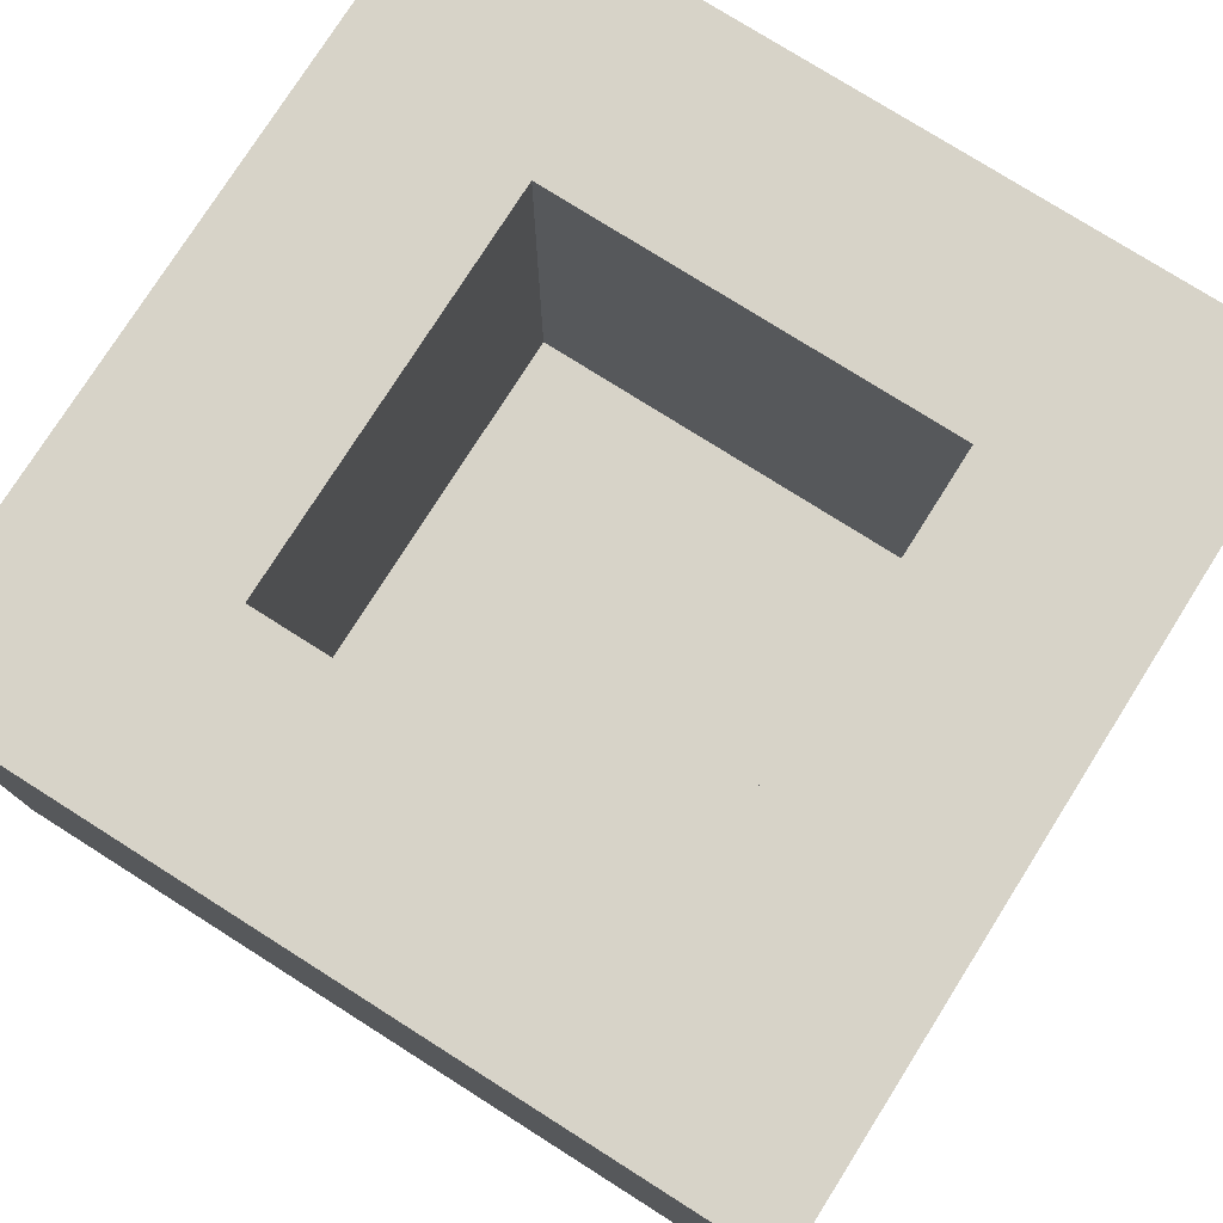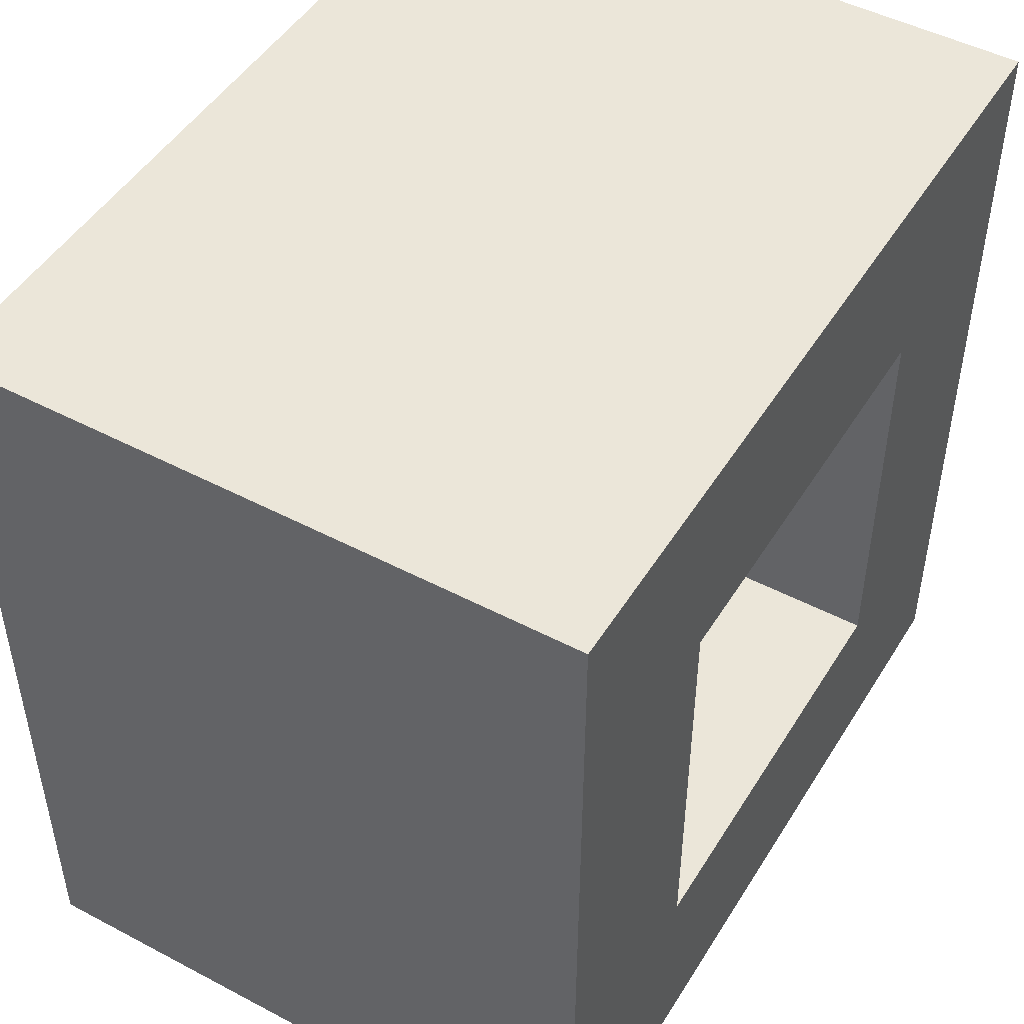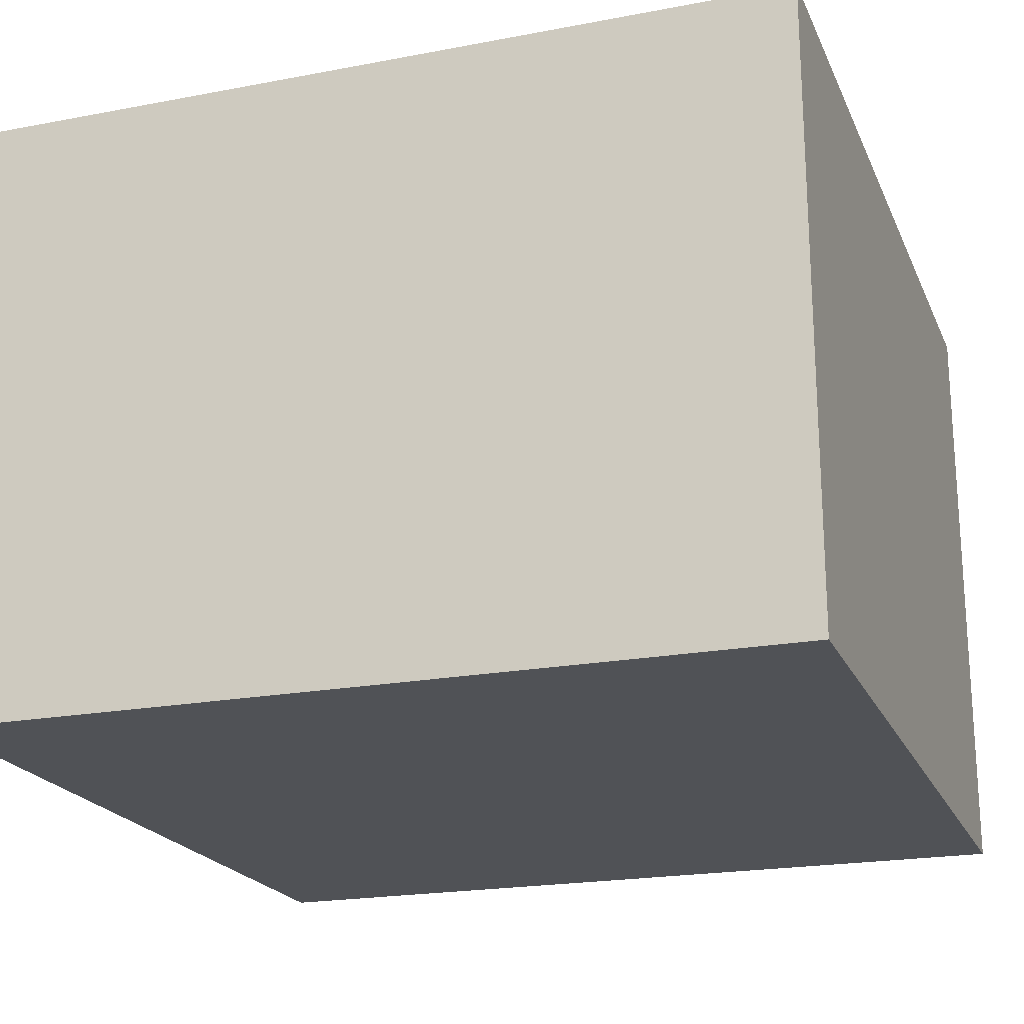
<metadata>
{"format":"obj","ext":"obj","renderer":"f3d","projection":"perspective","resolution":1024,"background":"white","views":[{"elev":77.1,"azim":32.3,"up":"+Z"},{"elev":48.2,"azim":-59.5,"up":"+Y"},{"elev":-20.8,"azim":18.9,"up":"+Z"}]}
</metadata>
<code>
v 0 0.2 0.1393
v 0.2692 -0.1 0.1046
v 0.1594 0.1808 -0.1
v 0.3 0.192 0.1604
v 0.3 0.2109 0.04783
v -0.1 0.06277 0.0176
v 0.3 -0.04603 0.2
v 0.3 0.1695 0.01759
v -0.003783 0.2626 -0.1
v -0.03741 0.06024 -0.1
v 0.3 0.1494 0.1553
v -0.05207 0.2503 -0.1
v -0.1 -0.008629 0.09091
v 0.1012 0 0.05759
v 0.1276 0.3 0.003712
v 0.04747 0 0.03336
v 0.3 0.2318 0.2
v 0.06284 -0.1 -0.1
v -0.1 0.05277 -0.06143
v -0.04159 -0.1 -0.002697
v -0.1 0.03475 0.05727
v 0.06588 -0.05034 0.2
v -0.02165 0.2141 -0.1
v -0.1 0.2154 -0.05288
v 0.3 -0.01905 0.1495
v -0.03212 -0.04558 -0.1
v 0.04759 0.05497 0
v 0.3 0.07378 0.09233
v 0.01446 -0.1 0.006193
v -0.1 0.251 -0.01124
v 0.05281 -0.1 0.0373
v -0.1 0.2003 0.1554
v 0.001124 -0.1 -0.1
v 0.3 0.01055 -0.1
v 0.1091 0.3 0.1437
v 0.2356 -0.1 -0.1
v 0.3 -0.05117 0.1221
v 0.3 0.1033 0.2
v 0.1231 0.2 0.1045
v 0.05684 0.1956 -0.1
v 0.2629 0.006075 0.2
v 0.07383 0.2 0.0351
v -0.04828 0.3 -0.003841
v 0.04622 0.3 -0.1
v 0.08235 0.09389 -0.1
v 0.02048 0.3 0.2
v 0 0.1405 0.1146
v 0 0.09158 0.1438
v 0.1063 0.3 -0.1
v 0.1465 -0.1 -0.05189
v -0.1 0.1764 0.2
v -0.04166 0.1188 -0.1
v -0.1 -0.001204 0.2
v -0.1 -0.009836 0.01837
v 0.3 0.2119 -0.01026
v 0 0.1001 0.09201
v 0 0.06421 0.2
v -0.1 -0.1 0.04129
v -0.1 0.1734 0.1055
v 0.08476 -0.1 0.2
v -0.06849 -0.02121 0.2
v -0.1 0.1868 -0.1
v 0.2213 -0.1 0.009866
v 0.2358 -0.1 0.07846
v 0.3 0.04909 0.2
v 0.1612 -0.1 0.01064
v 0.2 0.09946 0.1018
v -0.04629 -0.1 -0.05289
v 0.1238 -0.05112 0.2
v 0.0826 0.3 0.2
v 0 0 0.06324
v -0.06902 -0.0654 0.2
v 0.08883 0.3 -0.04826
v -0.1 0.2317 0.1165
v -0.1 0.05159 0.2
v 0.3 0.1739 -0.05404
v 0.1203 -0.1 -0.1
v 0.2 0 0.04264
v 0 0.0502 0.09782
v 0.1053 0.3 0.05765
v -0.1 0.09322 0.05664
v 0.1027 0 0.126
v 0.2663 0.3 -0.05068
v 0.3 0.07677 -0.1
v 0.2 0 0.154
v 0.1848 0.3 0.09103
v 0.2 0.2 0.1251
v 0.2496 0.2305 0.2
v 0.1459 -0.1 0.2
v 0.2 0.05202 0.06814
v 0.1606 0.3 -0.1
v 0.05041 0.2 0
v -0.1 0.07302 -0.1
v 0.2 0 0.1003
v 0.2238 -0.02362 0.2
v -0.1 0.04908 0.1043
v 0.2 0.2 0.2
v -0.01796 0.006831 -0.1
v 0.246 -0.02049 -0.1
v 0 0.2 0
v 0.2 0 0
v 0.0576 0.1204 0
v -0.1 0.3 -0.05183
v 0 0 0
v 0.1095 -0.1 0.02775
v -0.1 0.2472 -0.1
v 0 0 0.2
v 0.3 0.0317 0.1262
v 0.3 0.3 -0.02773
v 0.3 0.1635 0.06443
v 0.2003 0.3 0.02598
v 0.1512 -0.1 0.1271
v 0.07269 0.2501 -0.1
v 0.02616 -0.1 0.2
v 0.3 0.2009 0.111
v -0.1 0.1152 0.2
v -0.06597 0.2126 -0.1
v 0 0.138 0
v 0.07258 0.3 0.1015
v 0.2 0.2 0
v 0.2 0.1484 0.1373
v 0.3 0.2509 -0.05509
v -0.1 -0.1 -0.1
v -0.1 -0.1 0.1471
v 0.1498 0 0.07554
v -0.1 0.1881 0.007486
v 0.3 -0.04541 -0.05777
v 0.3 0.1124 0.03238
v 0.3 -0.0662 0.1606
v 0.1172 -0.1 -0.01673
v 0.3 0.1291 -0.01614
v 0.2 0 0.2
v 0.103 -0.01364 -0.1
v -0.1 0.1346 -0.1
v 0.3 0.3 0.2
v -0.02791 -0.1 0.04903
v 0.01562 0.1066 -0.1
v -0.04218 -0.1 0.2
v 0.148 0.004218 -0.1
v 0.2202 0.3 -0.03439
v -0.1 0.07696 -0.01994
v 0.3 0.1437 -0.1
v -0.1 0.139 0.1456
v 0.3 0.3 -0.1
v 0.3 0.255 -0.1
v 0.1081 0.2 0
v 0.3 -0.1 0.2
v 0.3 -0.1 -0.1
v -0.1 -0.04848 0.2
v 0.1478 0 0
v -0.1 -0.1 0.2
v -0.1 0.3 0.2
v 0 0.2 0.2
v -0.1 0.3 0.02097
v -0.03783 -0.03739 0.2
v 0.3 0.3 0.09768
v -0.05103 0.169 -0.1
v 0.3 -0.1 -0.04022
v 0.105 0 0.2
v 0.02554 -0.04882 -0.1
v 0.1717 0.3 0.1396
v 0 0.07493 0
v -0.1 0.07517 0.1525
v 0.06396 0.1392 -0.1
v 0.3 0.3 0.03319
v 0.2 0.158 0.03868
v 0.3 -0.04116 0.04196
v 0.3 -0.000736 0.2
v 0.1487 0.04233 0
v -0.04975 0.0899 0.2
v 0.02252 0.235 -0.1
v 0.07223 0.2 0.2
v 0.2471 0.2447 -0.1
v 0.199 -0.1 -0.04511
v -0.1 0.01622 -0.1
v 0.1501 0.09887 0
v 0.1356 0.2 0.2
v 0.05091 0.3 0.1512
v -0.1 0.1054 0.1057
v 0 0.2 0.09202
v 0.07142 -0.1 -0.01267
v 0 0.05126 0.0463
v 0.2 0.101 0.1558
v 0.1502 0 0.1419
v 0.2 0.0705 0.2
v 0.01598 -0.1 0.08966
v -0.05157 0.3 0.2
v 0.2416 0.1839 -0.1
v -0.1 -0.1 -0.02114
v -0.1 -0.04961 0.1637
v 0.2558 0.3 -0.1
v 0.3 -0.04819 -0.008458
v -0.05222 0.2228 0.2
v 0.249 0.05667 0.2
v 0.08827 -0.1 -0.05674
v 0.3 0.0366 -0.05918
v 0.0162 0.3 0.005254
v 0.1832 -0.05541 0.2
v 0.04813 0 0
v 0.142 0.2 0.04966
v -0.1 0.2194 0.06821
v 0.1002 0.2 0.1546
v -0.1 0.3 0.1374
v 0.0464 0.2 0.1549
v -0.1 0.2565 0.1611
v 0 0 0.1272
v 0.04382 0.0005697 -0.1
v 0.09973 0.0735 0
v 0.1051 -0.1 0.1411
v -0.04646 -0.1 -0.1
v 0.1331 0.242 -0.1
v 0.2531 -0.1 -0.04652
v 0.05798 0.2 0.1167
v 0.0121 0.3 0.1045
v -0.02057 0.3 -0.1
v -0.03949 0.3 0.1173
v 0.145 0.3 0.2
v 0.3 0.07417 -0.01537
v 0.1957 0.1389 -0.1
v 0.04079 0 0.07853
v 0.3 -0.1 0.122
v -0.1 0.2422 0.2
v -0.04896 0.1556 0.2
v 0.1842 -0.1 0.06948
v -0.1 0.003603 0.1487
v 0.3 0.02157 0.05958
v -0.0589 0.3 0.1607
v 0.2 0.1375 0.2
v 0.3 0.01281 -0.02034
v 0.0289 0.05245 -0.1
v -0.1 -0.05168 -0.03558
v 0.0695 0.3 0.005295
v 0.3 -0.06109 0.08666
v 0.3 0.2046 -0.1
v 0.1958 -0.04159 -0.1
v -0.1 0.1068 -0.05446
v 0.1387 0.3 -0.04956
v 0.2 0.1287 0
v 0.3 0.05414 0.02952
v 0.1772 -0.1 -0.1
v 0.0909 0.03656 -0.1
v -0.002131 0.3 0.1541
v 0.1926 -0.1 0.1359
v 0.2029 0.08392 -0.1
v -0.004276 0.3 -0.04402
v 0.05199 0 0.1604
v -0.1 0.1225 0.002341
v -0.05375 0.3 -0.06054
v 0.07756 -0.1 0.085
v 0 0.1519 0.1611
v 0.3 0.3 0.15
v 0.143 0.0637 -0.1
v 0.05442 0.2523 0.2
v 0 0.125 0.2
v -0.1 0.2518 0.03703
v 0.2502 0.04689 -0.1
v 0.3 -0.1 0.06814
v 0.1915 0.2373 -0.1
v -0.04736 0.3 0.06745
v -0.006737 0.2556 0.2
v -0.1 0.1587 0.05331
v 0.1022 0.1417 0
v 0 0.1032 0.04034
v 0.3 -0.0006454 0.0194
v 0.3 0.1629 0.2
v -0.1 0.006862 -0.03521
v 0.3 0.249 0.1503
v 0.2 0.2 0.06952
v 0.3 0.1052 -0.059
v 0.2 0.0519 0.1316
v 0.1547 0.3 0.0453
v -0.05809 -0.1 0.1509
v 0.1092 0.2505 0.2
v 0 0.04039 0.1547
v 0.04036 0.3 -0.055
v 0.3 -0.1 0.01586
v -0.04632 -0.1 0.0948
v 0.3 0.2527 0.07823
v 0.01 0.1735 -0.1
v 0.0913 -0.05775 -0.1
v 0.2 0.1028 0.04188
v 0.00936 -0.05156 0.2
v 0.03443 0.3 0.05626
v 0.2298 0.3 0.1245
v 0.1481 -0.05393 -0.1
v 0.05022 0 0.1148
v 0.2 0.1502 0.08622
v 0.2599 0.3 0.1544
v 0.1315 -0.1 0.07607
v 0.1549 0.2 0.1555
v 0 0.2 0.04697
v 0.2525 -0.04359 0.2
v 0.159 0.1492 0
v 0.1973 0.02325 -0.1
v 0.3 0.1309 0.1008
v 0.2 0.06713 0
v 0 0.1486 0.06229
v 0.2083 0.2485 0.2
v 0.2537 0.1734 0.2
v 0.3 -0.04138 -0.1
v -0.04192 0.02728 0.2
v 0.2494 0.1163 0.2
v 0.06801 0.2 0.07389
v 0.02552 -0.1 -0.0431
v 0.1093 0.1839 -0.1
v -0.1 0.3 -0.1
v 0.2186 0.3 0.2
v 0.2065 0.3 -0.1
v 0.1288 0.1261 -0.1
v 0.1339 0.3 0.1055
v -0.1 -0.05095 0.1112
v 0.3 0.2554 0.01099
v 0.1737 0.3 -0.01967
v -0.1 0.1598 -0.03949
v 0.1528 0.2 0
v 0.261 0.3 0.007316
v 0.25 0.1143 -0.1
v -0.1 -0.04328 -0.1
v -0.007013 -0.1 0.1461
v 0.0967 0 0
v -0.1 -0.1 0.09838
v 0.2209 -0.1 0.2
v 0.2455 0.3 0.0655
v -0.1 0.3 0.08905
v 0.2616 -0.1 0.01479
v 0.04956 -0.1 0.1348
v 0.1662 0.2602 0.2
v 0.3 -0.01245 0.09075
v 0.3 0.0886 0.1467
v 0.04738 0 0.2
v -0.1 -0.05364 0.03885
v 0.1577 0 0.2
v 0.2484 -0.1 0.1506
f 107 282 330
f 60 22 114
f 154 255 324
f 255 154 30
f 251 288 135
f 135 267 251
f 24 126 30
f 103 30 154
f 215 245 275
f 248 245 215
f 38 194 65
f 194 132 41
f 58 20 136
f 29 136 20
f 190 311 124
f 124 321 272
f 197 232 275
f 283 232 197
f 51 222 32
f 222 51 193
f 33 210 26
f 210 33 68
f 104 199 27
f 199 104 16
f 308 191 173
f 308 140 191
f 183 121 67
f 185 183 270
f 34 300 99
f 300 34 127
f 47 56 297
f 297 56 263
f 245 197 275
f 73 275 232
f 180 1 47
f 204 1 213
f 257 221 2
f 2 221 333
f 129 25 7
f 147 129 7
f 15 313 237
f 131 269 76
f 218 269 131
f 134 52 93
f 62 157 134
f 260 253 46
f 187 260 46
f 73 44 275
f 103 248 306
f 49 73 237
f 271 15 80
f 71 220 16
f 320 16 14
f 135 17 267
f 135 88 17
f 77 18 280
f 77 195 18
f 175 19 93
f 19 175 266
f 304 29 20
f 277 136 186
f 96 21 13
f 96 81 21
f 152 187 227
f 91 308 258
f 144 145 191
f 171 279 23
f 157 279 52
f 306 106 103
f 314 24 62
f 227 216 203
f 324 203 216
f 242 214 216
f 259 216 214
f 222 152 205
f 203 205 152
f 151 149 190
f 61 149 72
f 173 191 145
f 144 122 145
f 96 163 179
f 294 235 139
f 84 269 196
f 285 133 139
f 246 82 286
f 18 304 33
f 67 287 281
f 84 256 317
f 120 238 166
f 34 84 196
f 42 146 200
f 116 163 75
f 303 39 213
f 231 189 331
f 9 23 12
f 165 312 109
f 63 64 224
f 4 115 267
f 70 178 46
f 231 54 266
f 264 226 167
f 186 31 249
f 201 74 324
f 137 45 230
f 119 80 283
f 93 236 134
f 281 90 67
f 94 270 90
f 113 49 211
f 91 211 49
f 232 283 80
f 86 271 310
f 168 41 292
f 233 257 167
f 234 122 76
f 196 229 127
f 9 44 171
f 55 312 5
f 171 23 9
f 156 323 284
f 93 10 175
f 237 313 91
f 230 10 137
f 127 192 158
f 4 11 115
f 240 50 77
f 306 12 106
f 212 174 36
f 117 106 12
f 35 161 310
f 54 13 21
f 80 119 310
f 54 331 13
f 272 277 319
f 220 14 16
f 304 181 29
f 42 200 303
f 189 68 20
f 228 97 121
f 229 264 192
f 87 287 121
f 148 300 127
f 332 198 132
f 160 98 207
f 99 300 36
f 238 296 281
f 318 175 26
f 159 332 184
f 221 233 37
f 118 102 92
f 108 25 328
f 250 48 47
f 160 26 98
f 132 194 185
f 33 160 18
f 184 82 159
f 143 32 59
f 110 8 5
f 31 29 181
f 278 5 312
f 161 35 217
f 247 141 6
f 156 284 288
f 295 128 110
f 258 188 3
f 19 266 141
f 9 12 215
f 248 43 245
f 131 8 128
f 10 93 52
f 37 25 129
f 113 171 44
f 84 34 256
f 182 162 263
f 40 305 164
f 113 40 171
f 244 219 317
f 238 176 296
f 270 85 185
f 289 249 105
f 148 127 158
f 142 269 84
f 202 39 290
f 132 185 85
f 295 110 115
f 86 310 161
f 144 83 109
f 328 167 226
f 46 242 187
f 306 215 12
f 47 297 180
f 156 278 165
f 65 168 108
f 53 75 225
f 178 70 35
f 178 242 46
f 202 213 39
f 251 267 156
f 285 280 133
f 71 206 220
f 5 278 115
f 27 102 162
f 289 209 249
f 291 180 297
f 130 50 66
f 260 187 193
f 150 169 320
f 151 272 138
f 208 102 27
f 138 319 114
f 36 240 235
f 36 235 99
f 159 69 332
f 22 330 282
f 156 165 323
f 224 289 66
f 158 212 148
f 268 87 39
f 169 176 208
f 149 61 53
f 150 101 169
f 90 281 296
f 175 10 98
f 152 222 187
f 151 124 272
f 133 280 207
f 258 3 211
f 36 148 212
f 168 65 41
f 228 299 97
f 313 111 140
f 66 105 130
f 282 107 155
f 97 290 87
f 231 266 318
f 70 253 273
f 287 67 121
f 270 67 90
f 26 210 318
f 106 117 62
f 69 89 198
f 298 88 307
f 140 316 83
f 282 114 22
f 192 127 229
f 307 135 288
f 247 81 261
f 40 113 305
f 299 302 265
f 160 207 280
f 143 179 163
f 233 328 37
f 242 216 227
f 95 41 132
f 115 11 295
f 271 313 15
f 301 155 107
f 329 295 11
f 212 158 325
f 26 160 33
f 286 220 206
f 70 217 35
f 307 217 327
f 156 288 251
f 91 49 237
f 228 183 185
f 139 133 241
f 186 319 277
f 55 5 8
f 139 235 285
f 193 153 260
f 329 11 38
f 274 206 79
f 100 118 92
f 222 193 187
f 101 78 296
f 214 119 283
f 197 245 43
f 279 40 164
f 186 326 319
f 49 113 44
f 71 79 206
f 196 127 34
f 220 286 14
f 263 118 297
f 177 273 172
f 246 286 206
f 142 76 269
f 217 70 273
f 215 44 9
f 106 24 103
f 234 142 188
f 79 182 56
f 90 296 78
f 123 189 231
f 56 47 48
f 276 158 192
f 254 250 153
f 267 115 278
f 314 247 126
f 98 26 175
f 290 39 87
f 78 150 125
f 39 303 200
f 85 270 94
f 87 121 97
f 125 184 94
f 240 174 50
f 82 14 286
f 58 277 321
f 66 289 105
f 265 38 11
f 87 268 287
f 92 262 146
f 141 236 19
f 283 197 259
f 169 208 320
f 333 64 2
f 163 96 225
f 248 103 43
f 118 162 102
f 333 322 243
f 313 271 111
f 302 194 38
f 223 170 254
f 250 47 1
f 138 72 151
f 307 288 284
f 75 170 116
f 206 107 246
f 250 254 48
f 61 301 53
f 118 263 162
f 116 223 51
f 132 85 332
f 254 57 48
f 155 138 282
f 104 182 71
f 123 210 68
f 167 192 264
f 206 274 107
f 61 155 301
f 322 292 198
f 208 262 102
f 329 108 28
f 289 224 112
f 69 159 22
f 110 128 8
f 7 168 292
f 142 84 317
f 276 167 257
f 240 36 174
f 72 138 155
f 218 196 269
f 195 130 181
f 225 13 311
f 318 266 175
f 328 226 108
f 244 256 294
f 219 244 309
f 85 94 184
f 226 264 239
f 265 11 4
f 58 189 20
f 265 4 17
f 50 195 77
f 48 79 56
f 305 211 3
f 68 33 304
f 13 225 96
f 57 107 274
f 203 152 227
f 205 32 222
f 227 187 242
f 35 119 178
f 240 285 235
f 14 125 150
f 322 333 147
f 249 31 105
f 174 63 66
f 195 304 18
f 315 200 146
f 96 179 81
f 214 178 119
f 216 259 324
f 80 15 232
f 49 44 73
f 205 203 74
f 238 293 176
f 74 59 32
f 208 27 320
f 254 153 223
f 252 309 244
f 112 209 289
f 188 317 219
f 123 68 189
f 230 98 10
f 60 114 326
f 219 309 3
f 319 326 114
f 176 293 262
f 95 132 198
f 116 51 143
f 86 111 271
f 64 325 257
f 169 296 176
f 326 209 60
f 195 181 304
f 283 259 214
f 48 274 79
f 211 305 113
f 60 209 89
f 181 105 31
f 218 229 196
f 75 53 301
f 257 2 64
f 186 136 31
f 328 233 167
f 147 221 129
f 29 31 136
f 53 225 190
f 244 294 252
f 21 6 54
f 78 125 94
f 218 239 229
f 261 126 247
f 57 301 107
f 284 161 307
f 164 309 45
f 260 153 253
f 331 54 231
f 28 108 226
f 23 279 157
f 214 242 178
f 161 284 86
f 133 207 241
f 303 291 42
f 15 237 73
f 230 207 98
f 88 299 17
f 77 280 285
f 50 130 195
f 180 291 303
f 131 128 218
f 77 285 240
f 244 317 256
f 125 82 184
f 322 147 292
f 183 228 121
f 312 165 278
f 85 184 332
f 89 112 243
f 166 281 287
f 188 173 234
f 230 241 207
f 126 261 201
f 112 224 243
f 279 171 40
f 139 252 294
f 32 143 51
f 143 59 179
f 130 105 181
f 235 294 99
f 256 99 294
f 59 261 179
f 95 198 292
f 100 92 291
f 43 259 197
f 73 232 15
f 146 262 293
f 262 92 102
f 182 263 56
f 297 118 291
f 239 128 28
f 226 239 28
f 38 265 302
f 267 17 4
f 6 141 266
f 266 54 6
f 281 166 238
f 268 200 120
f 86 284 323
f 140 111 316
f 125 14 82
f 112 89 209
f 278 156 267
f 264 229 239
f 151 72 149
f 144 191 83
f 311 331 321
f 109 83 316
f 280 18 160
f 164 45 137
f 252 139 241
f 252 241 45
f 163 116 143
f 55 8 76
f 37 129 221
f 225 75 163
f 131 76 8
f 25 108 168
f 114 282 138
f 151 190 124
f 135 307 88
f 322 198 89
f 321 124 311
f 265 17 299
f 199 320 27
f 198 332 69
f 74 32 205
f 262 208 176
f 117 23 157
f 70 46 253
f 153 193 223
f 59 74 201
f 255 126 201
f 174 212 63
f 63 212 325
f 50 174 66
f 224 66 63
f 109 312 122
f 145 234 173
f 106 62 24
f 30 103 24
f 330 22 159
f 61 72 155
f 172 204 202
f 319 138 272
f 89 243 322
f 180 213 1
f 276 257 325
f 215 306 248
f 62 134 314
f 117 12 23
f 201 324 255
f 329 28 295
f 100 291 118
f 128 239 218
f 1 153 250
f 236 314 134
f 255 30 126
f 247 236 141
f 81 179 261
f 295 28 128
f 170 75 301
f 5 115 110
f 146 293 315
f 238 120 293
f 94 90 78
f 101 296 169
f 88 97 299
f 327 298 307
f 302 185 194
f 228 302 299
f 42 291 92
f 213 202 204
f 304 20 68
f 3 309 305
f 317 188 142
f 298 97 88
f 217 307 161
f 308 91 313
f 173 258 308
f 252 45 309
f 215 275 44
f 123 318 210
f 241 230 45
f 154 43 103
f 309 164 305
f 35 310 119
f 21 81 6
f 313 140 308
f 247 6 81
f 164 137 279
f 80 310 271
f 93 19 236
f 148 36 300
f 149 53 190
f 177 97 327
f 256 34 99
f 311 190 225
f 273 177 327
f 144 109 122
f 234 76 142
f 223 193 51
f 145 122 234
f 55 76 122
f 172 253 153
f 247 314 236
f 120 166 268
f 243 64 333
f 52 137 10
f 268 166 287
f 25 37 328
f 55 122 312
f 57 170 301
f 104 162 182
f 109 316 165
f 223 116 170
f 79 71 182
f 314 126 24
f 290 177 202
f 157 62 117
f 253 172 273
f 154 259 43
f 67 270 183
f 201 261 59
f 228 185 302
f 120 200 315
f 41 65 194
f 315 293 120
f 95 292 41
f 71 16 104
f 97 177 290
f 162 104 27
f 172 202 177
f 272 321 277
f 213 180 303
f 58 321 331
f 1 204 153
f 7 292 147
f 320 199 16
f 64 243 224
f 150 320 14
f 107 330 246
f 86 323 111
f 276 192 167
f 274 48 57
f 137 52 279
f 200 268 39
f 57 254 170
f 52 134 157
f 172 153 204
f 258 173 188
f 58 331 189
f 219 3 188
f 211 91 258
f 311 13 331
f 123 231 318
f 101 150 78
f 165 316 323
f 154 324 259
f 203 324 74
f 276 325 158
f 64 63 325
f 326 249 209
f 186 249 326
f 298 327 97
f 273 327 217
f 257 233 221
f 38 65 329
f 168 7 25
f 108 329 65
f 246 159 82
f 60 69 22
f 92 146 42
f 330 159 246
f 60 89 69
f 323 316 111
f 58 136 277
f 83 191 140
f 147 333 221

</code>
